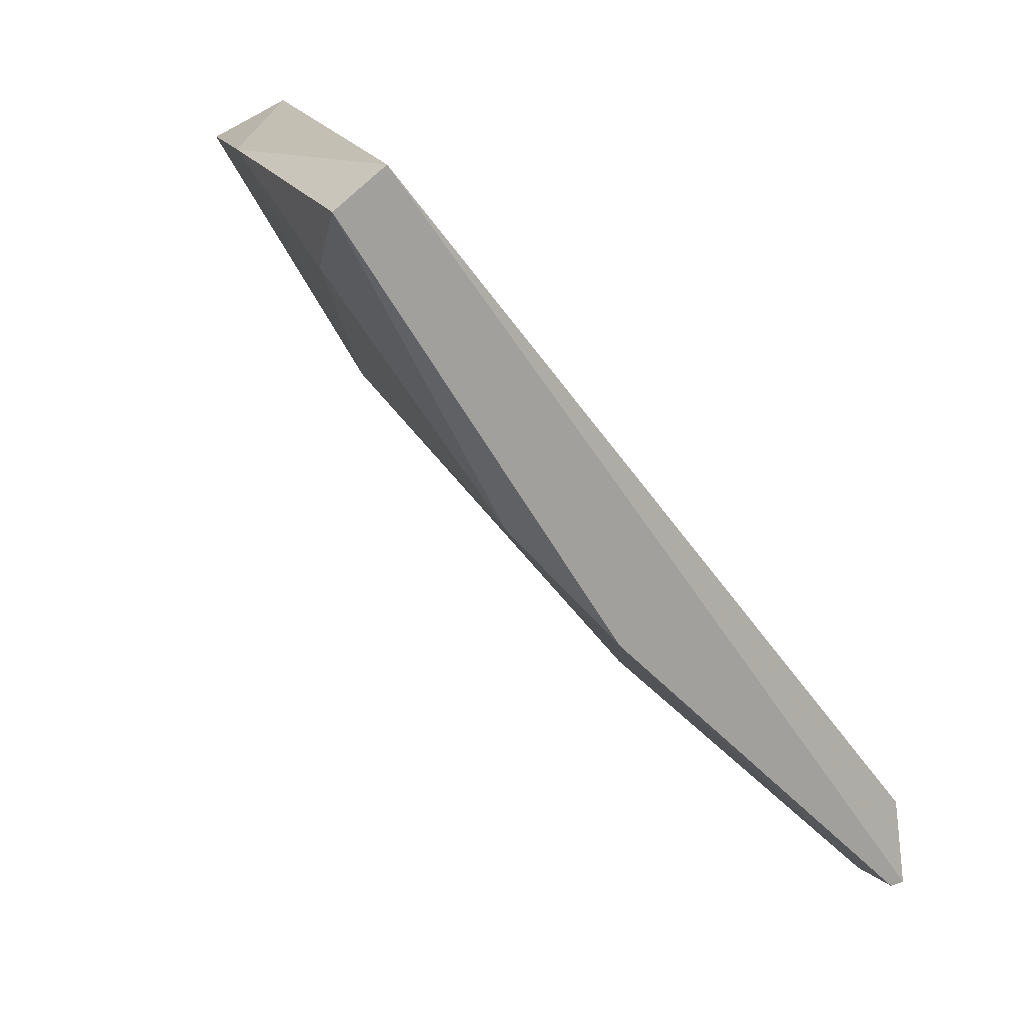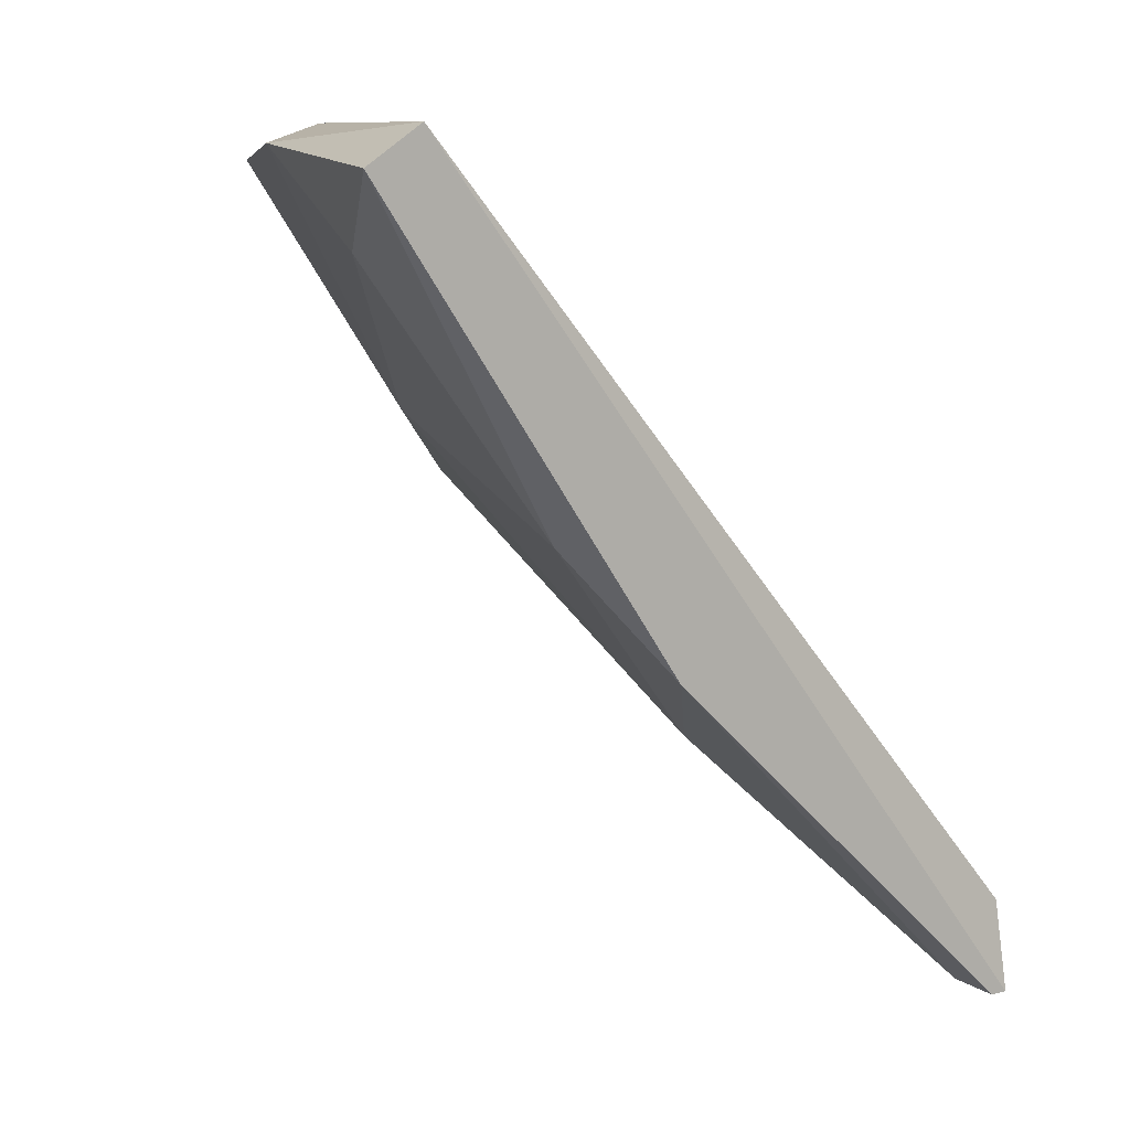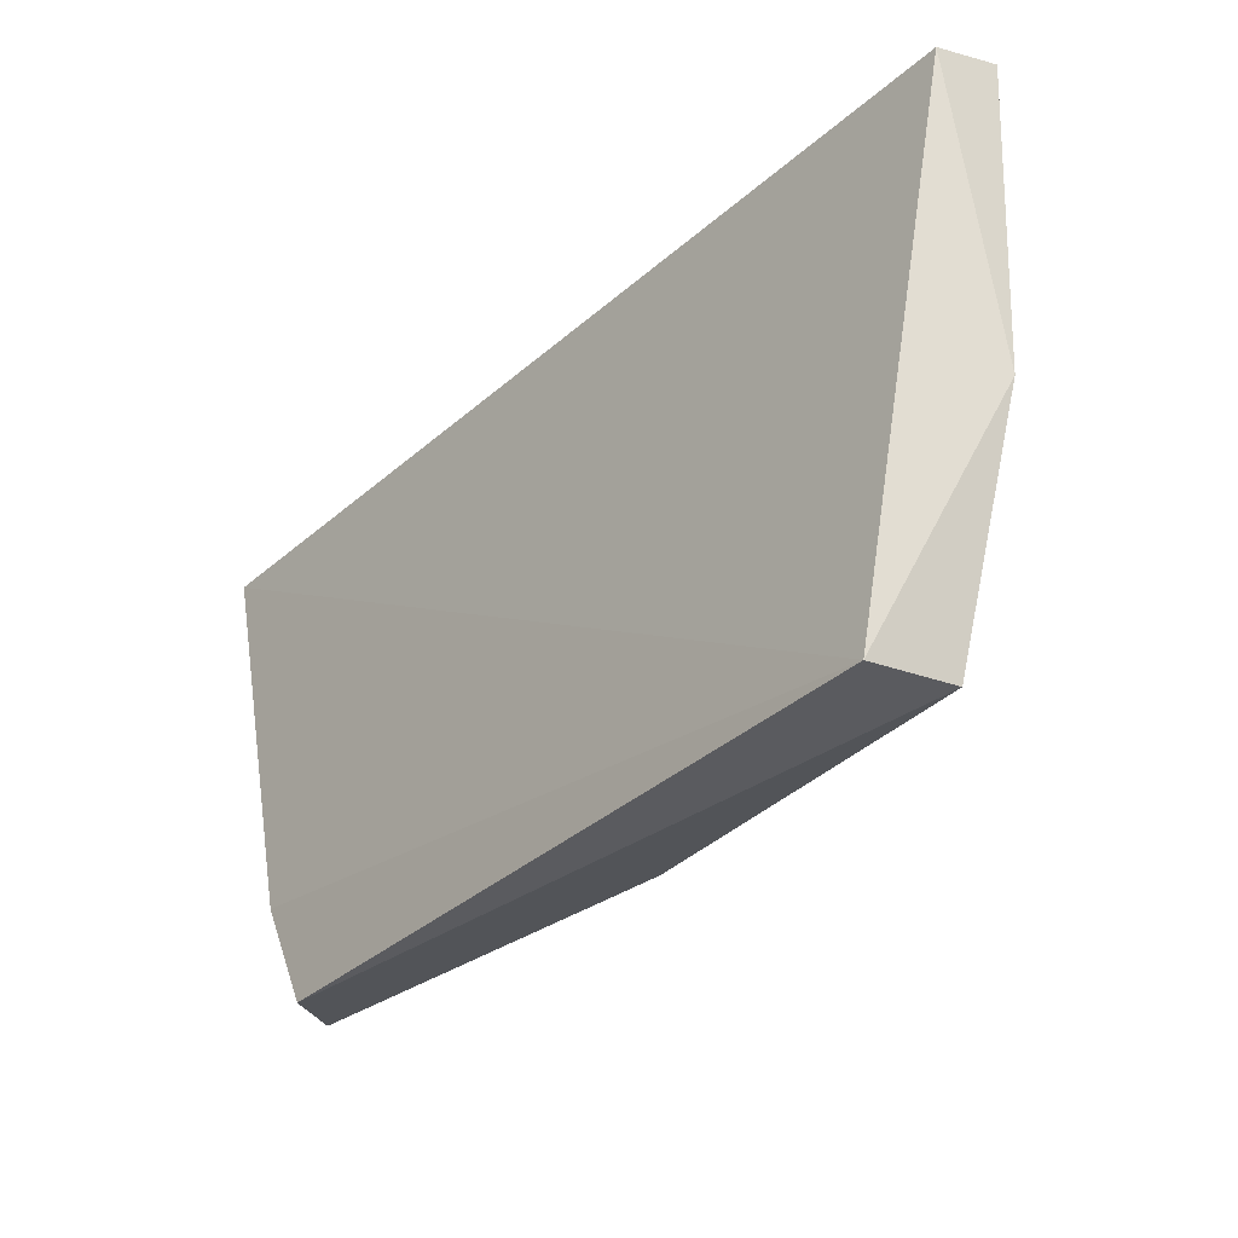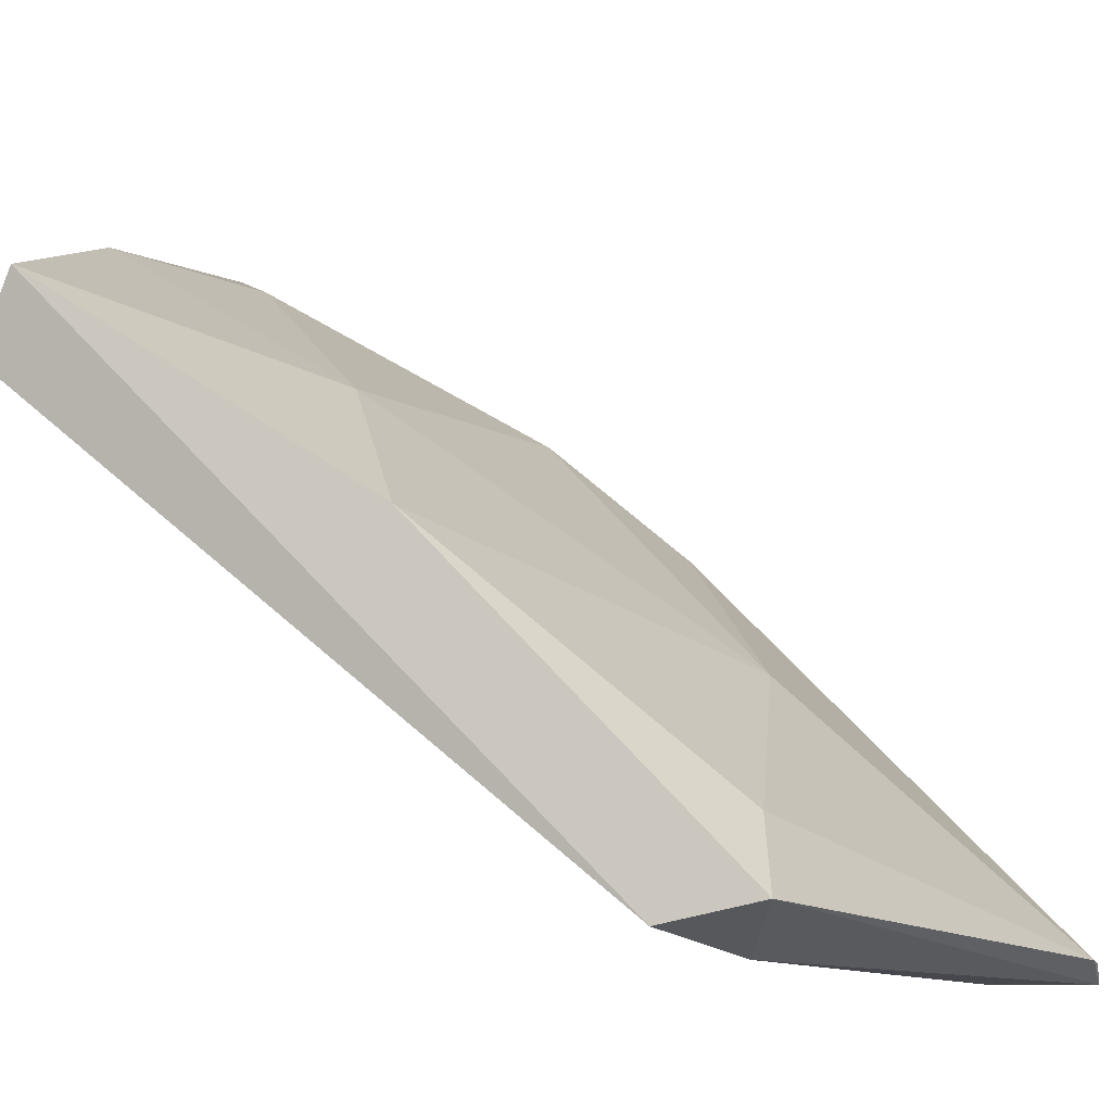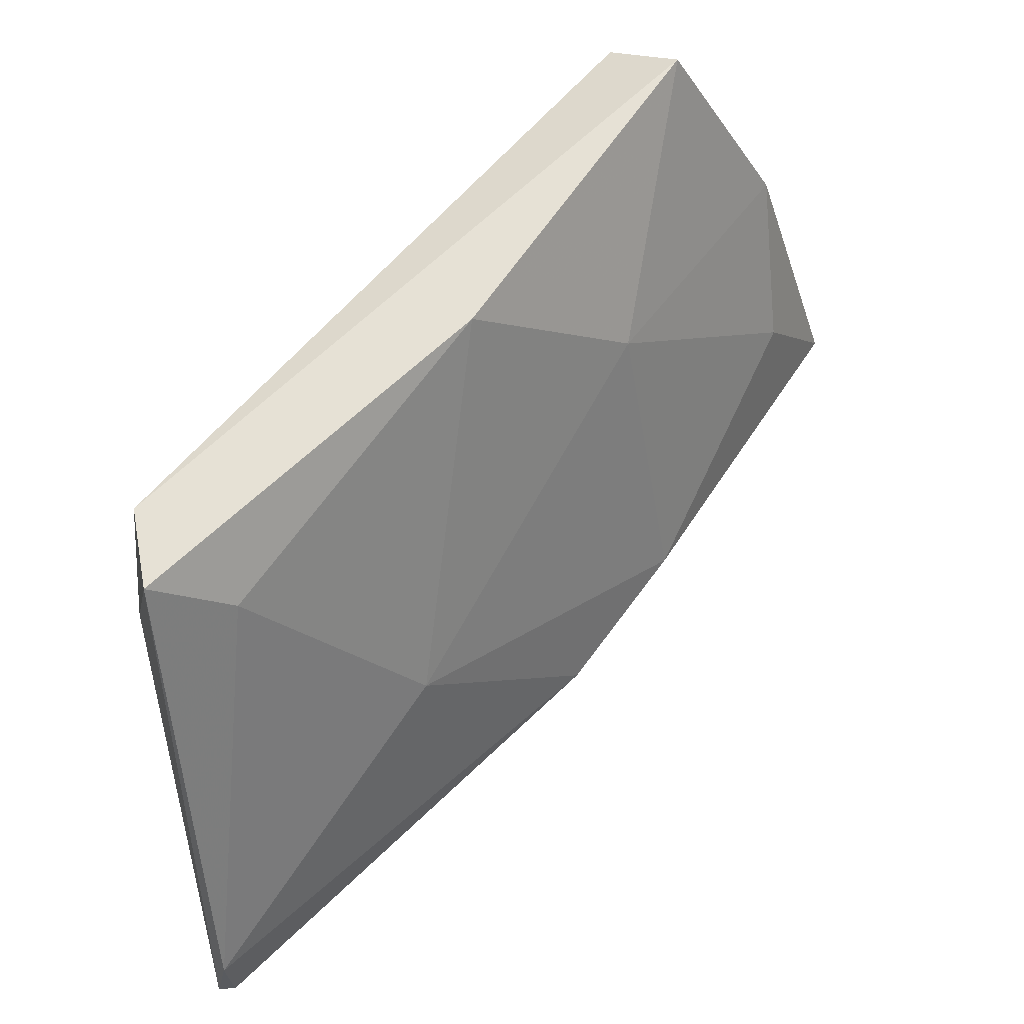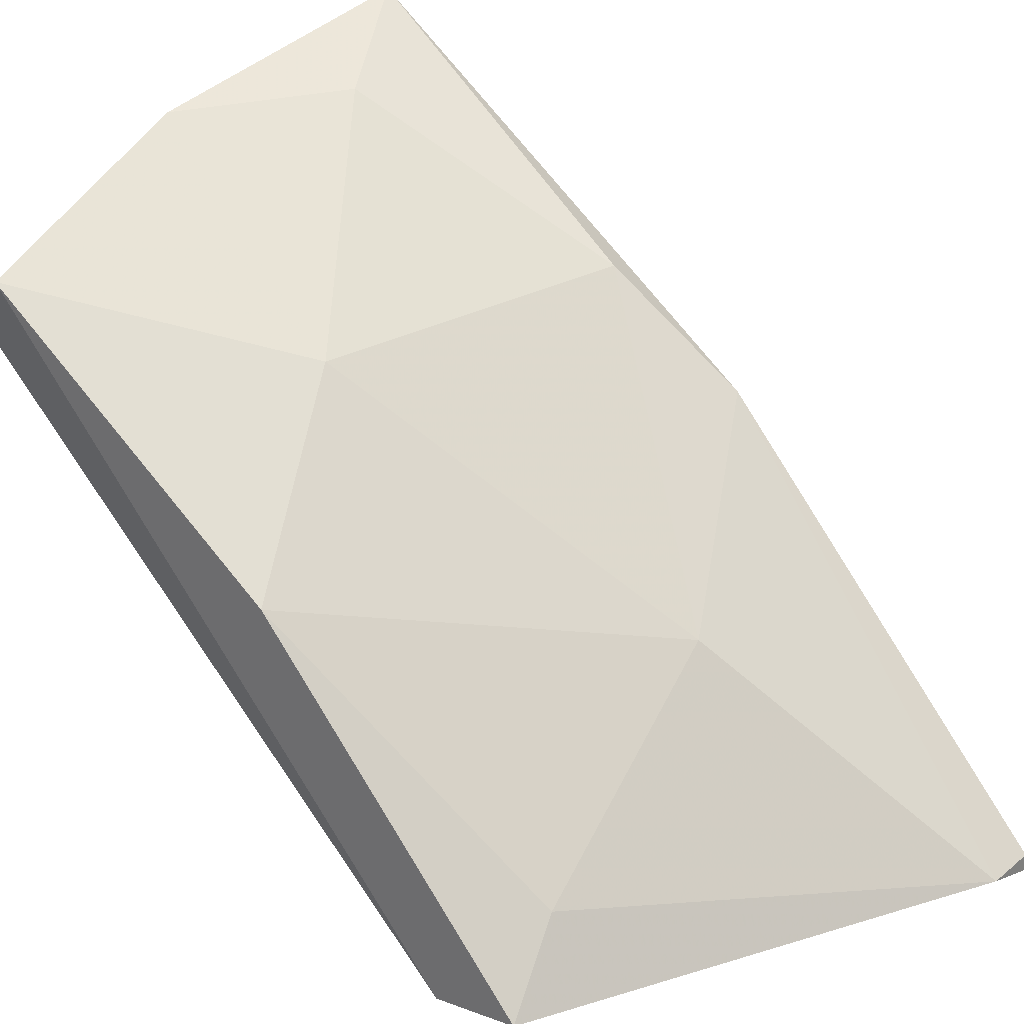
<metadata>
{"format":"obj","ext":"obj","renderer":"f3d","projection":"perspective","resolution":1024,"background":"white","views":[{"elev":16.7,"azim":-123.1,"up":"+Z"},{"elev":10.2,"azim":-122.4,"up":"+Z"},{"elev":66.3,"azim":80.5,"up":"+Z"},{"elev":-11.9,"azim":104.1,"up":"+Y"},{"elev":-32.2,"azim":96.7,"up":"+Z"},{"elev":29.2,"azim":130.5,"up":"+Y"}]}
</metadata>
<code>
v 0.004998 0.02038 0.02564
v -0.003818 0.000546 0.0003
v -0.003818 0.001099 0.0003
v 0.01216 0.00165 0.00636
v 0.01161 0.01542 0.02619
v -0.003818 0.02038 0.02619
v -0.002715 0.01597 0.01517
v 0.008856 0.000546 0.007463
v 0.01216 0.01102 0.01517
v -0.003266 0.000546 0.003055
v 0.002245 0.008262 0.008013
v -0.003818 0.02204 0.02509
v 0.01216 0.01763 0.02509
v 0.01216 0.001099 0.009113
v 0.006652 0.01542 0.01793
v -0.003818 0.01267 0.01132
v 0.009957 0.003855 0.006913
v -0.002165 0.001099 0.0003
v 3.9e-05 0.02038 0.02289
f 11 9 17
f 7 11 16
f 3 12 16
f 13 9 15
f 12 7 16
f 9 4 17
f 11 17 18
f 12 1 19
f 4 2 18
f 3 16 18
f 16 11 18
f 17 4 18
f 7 12 19
f 1 15 19
f 1 13 15
f 2 3 18
f 9 11 15
f 6 2 10
f 4 13 14
f 15 7 19
f 3 2 6
f 11 7 15
f 2 4 8
f 5 6 10
f 2 8 10
f 8 5 10
f 5 1 6
f 3 6 12
f 1 5 13
f 4 9 13
f 8 4 14
f 5 8 14
f 13 5 14
f 6 1 12

</code>
